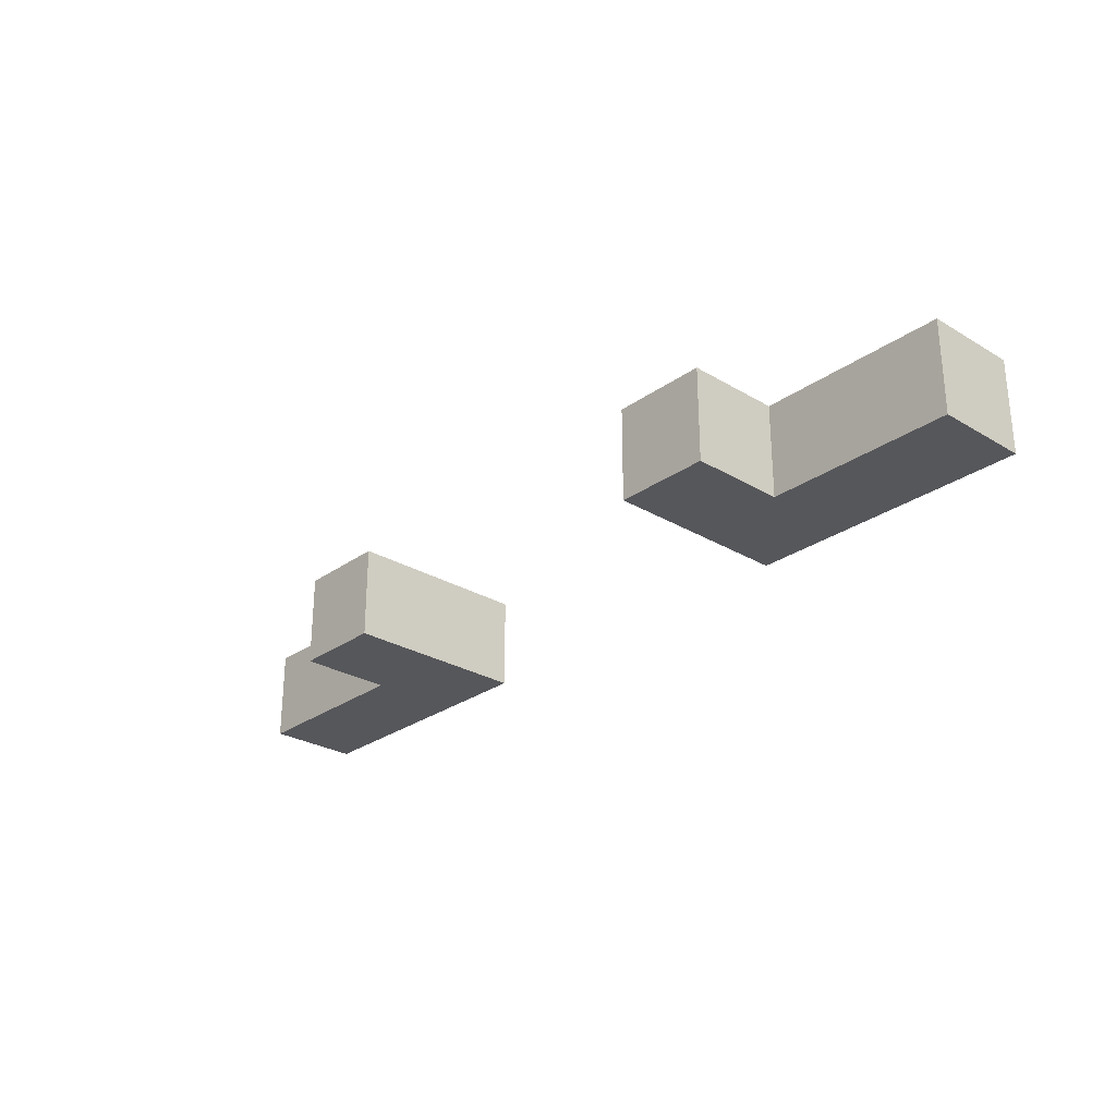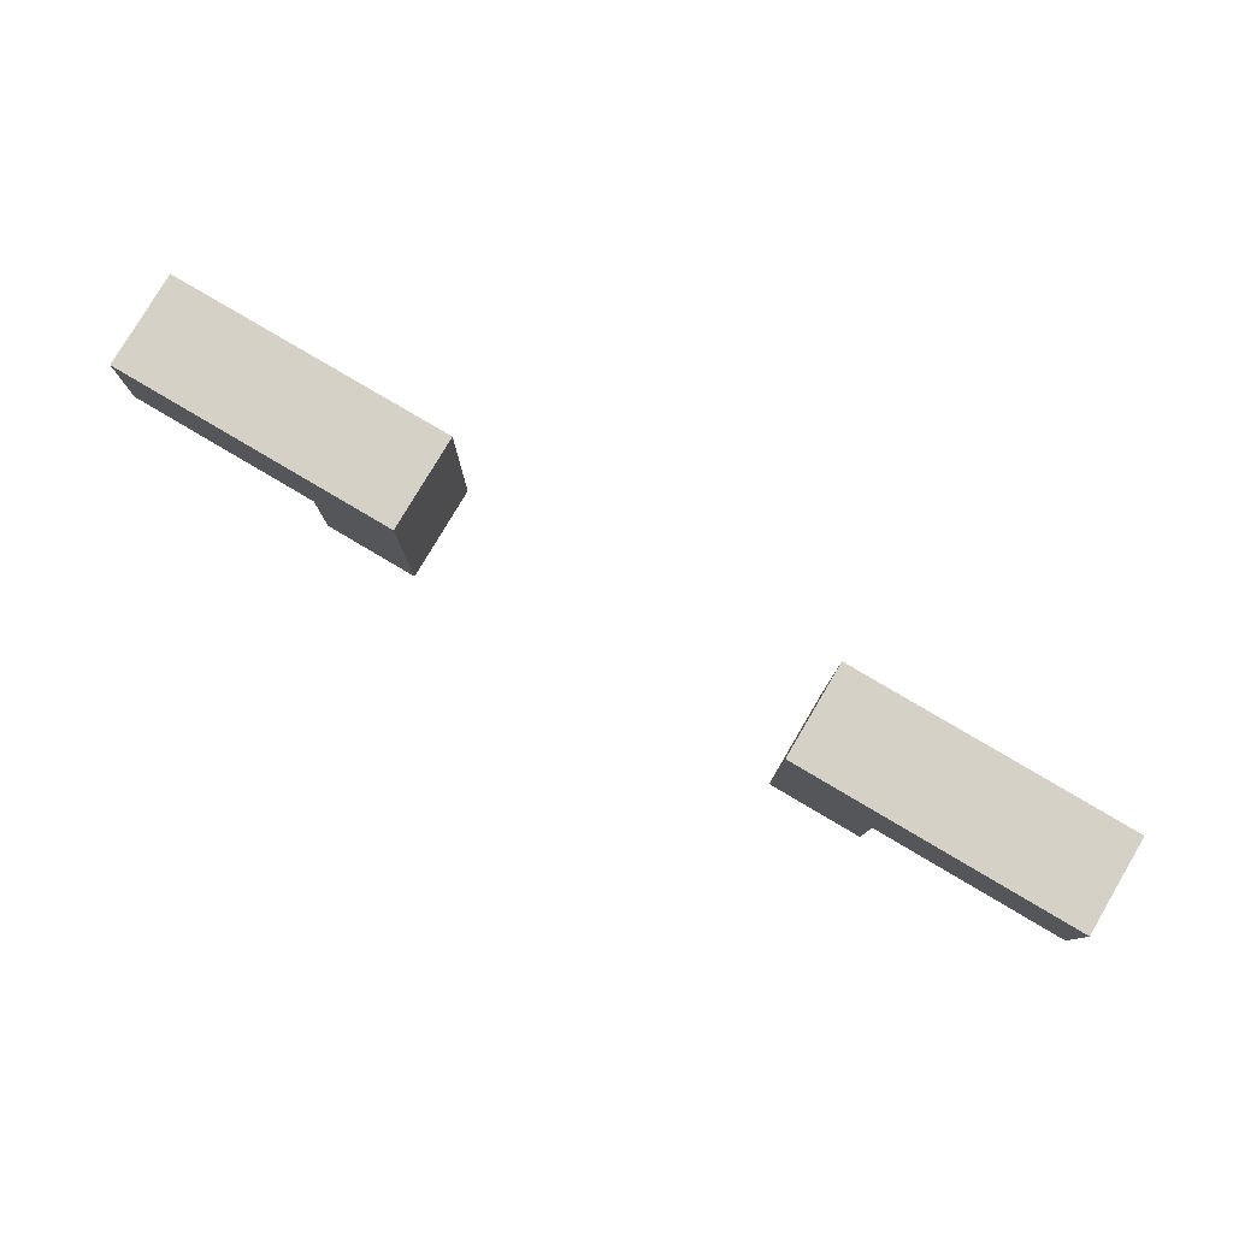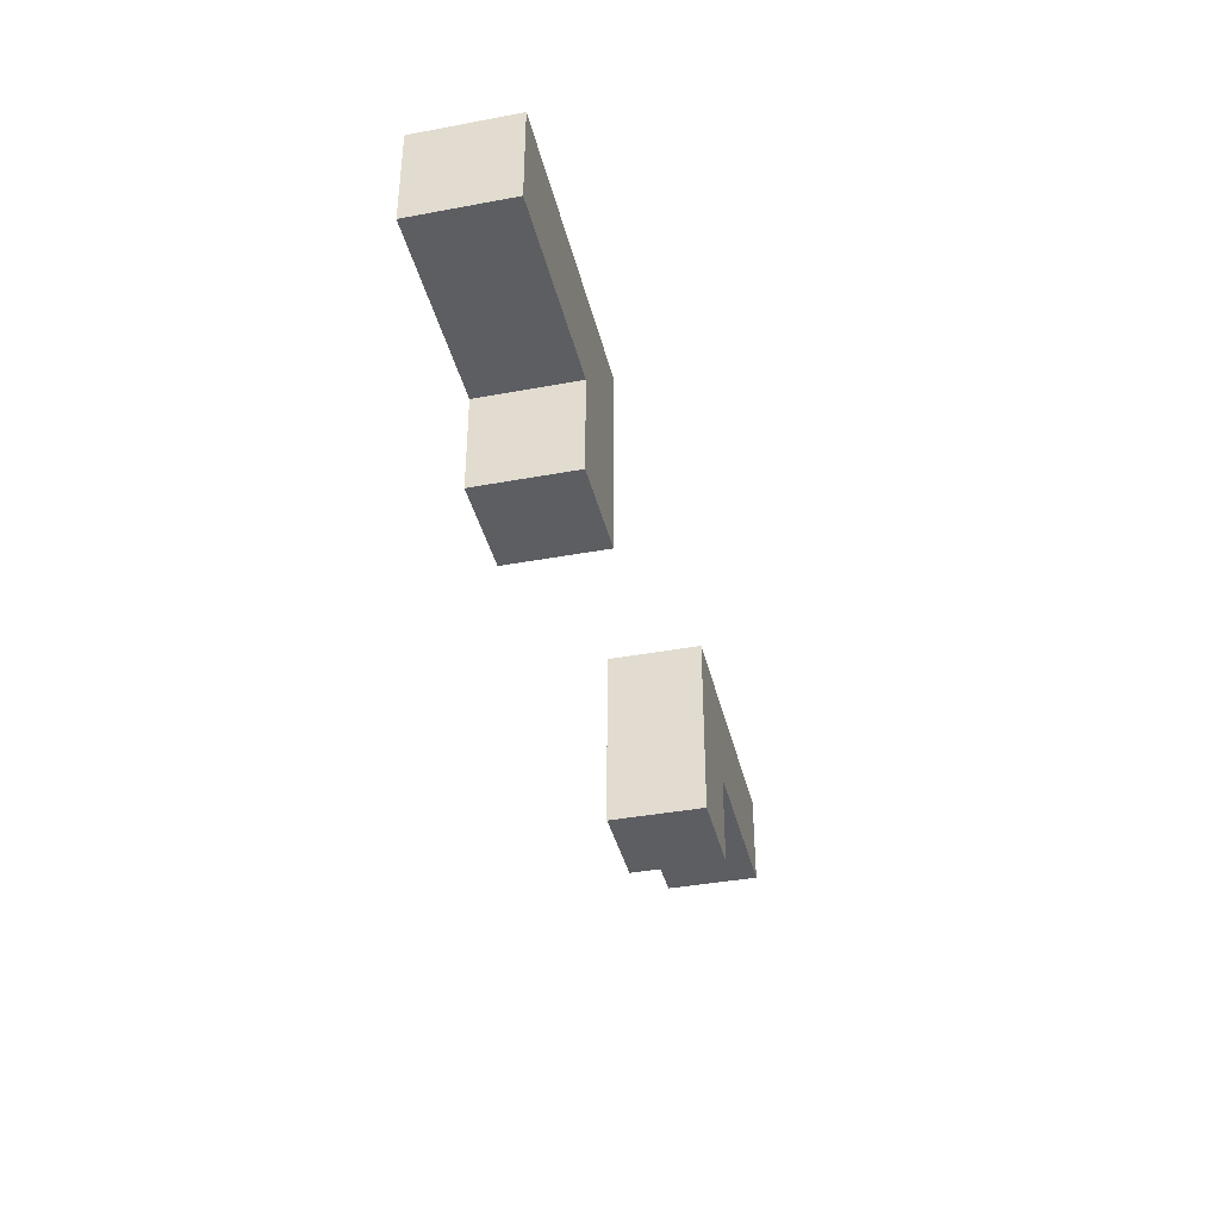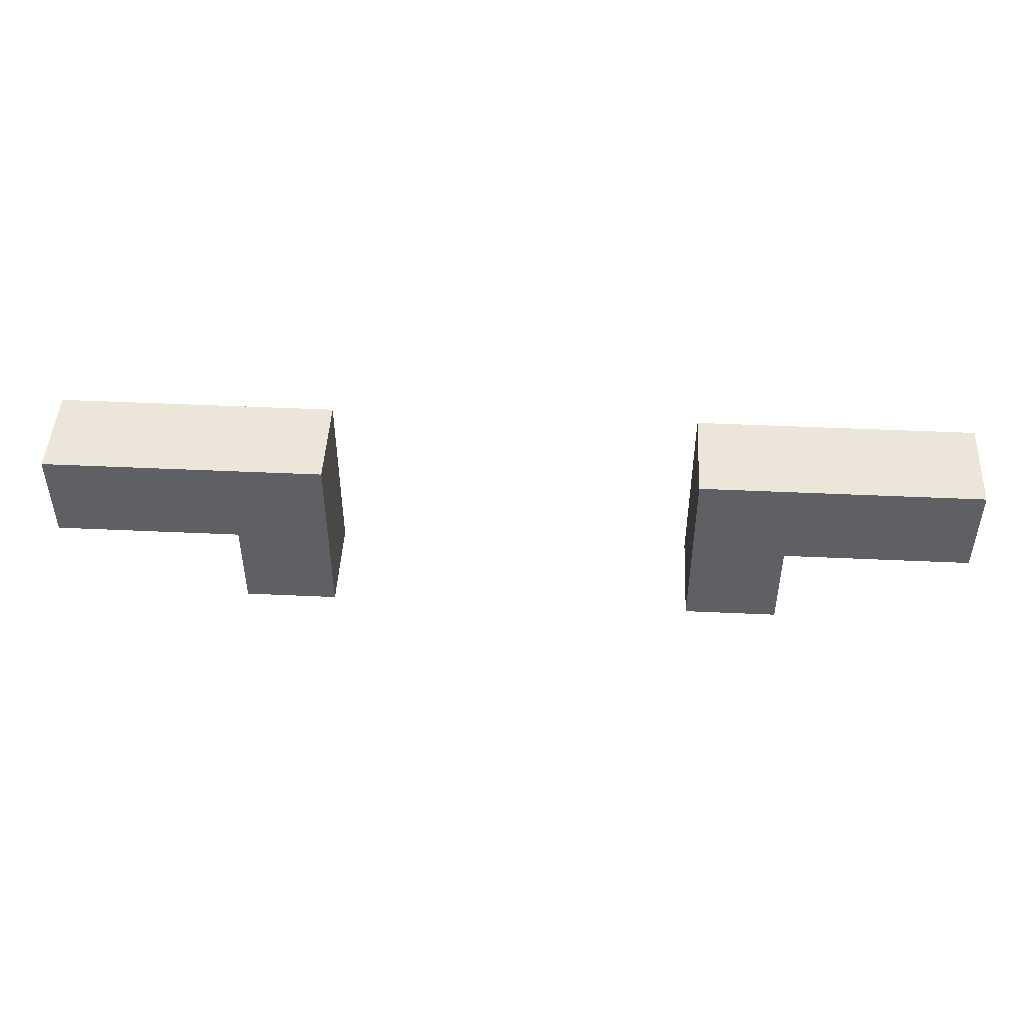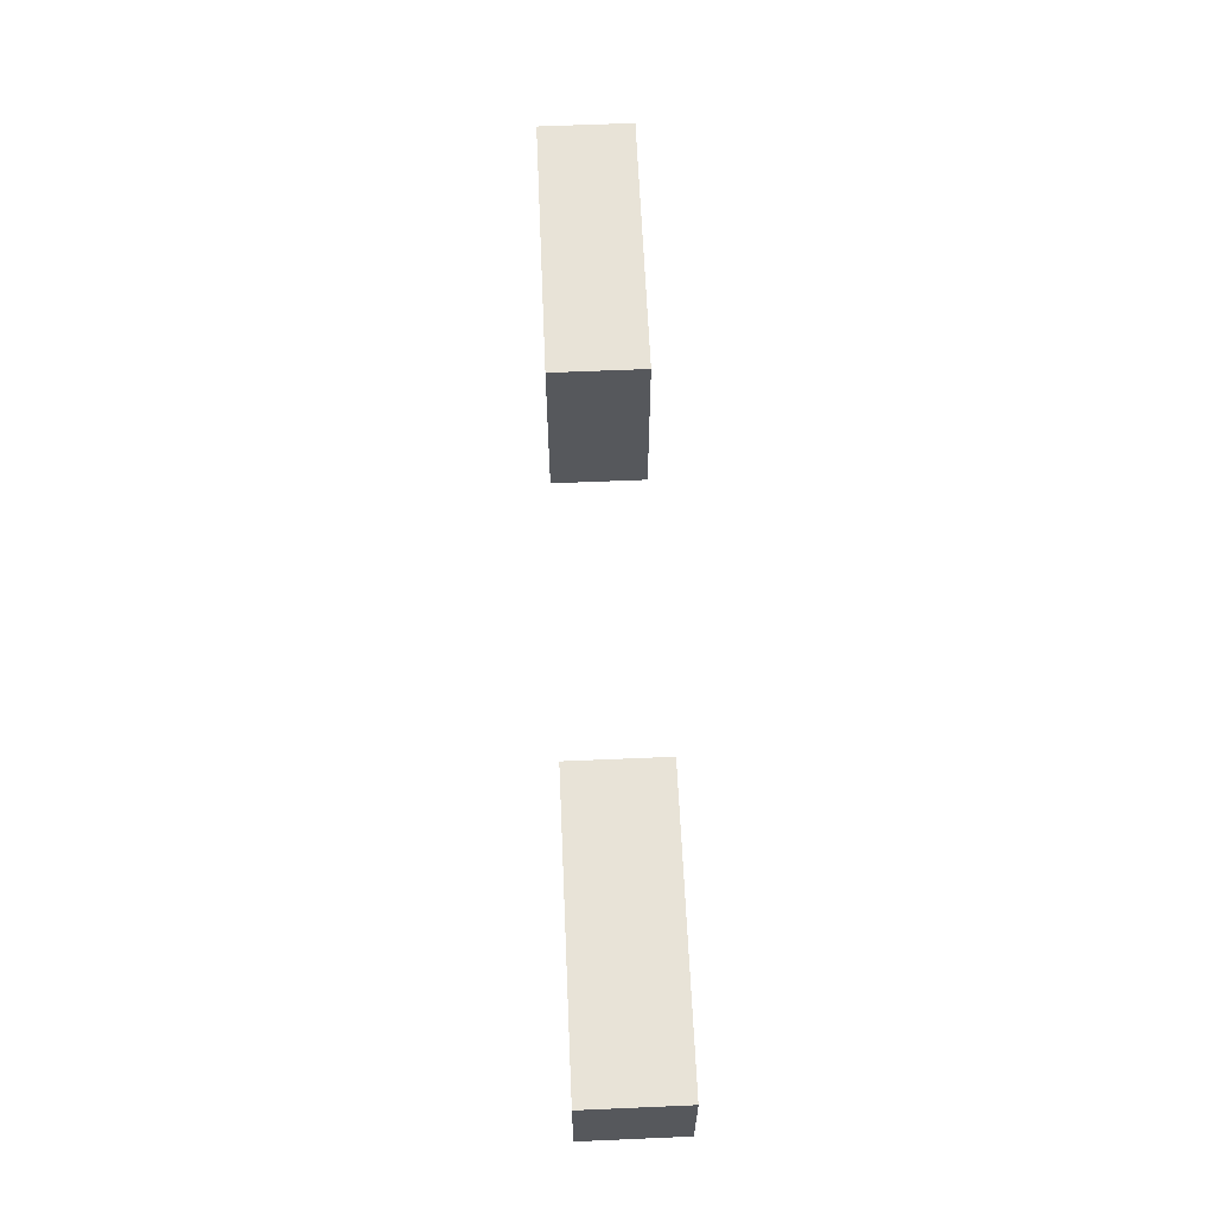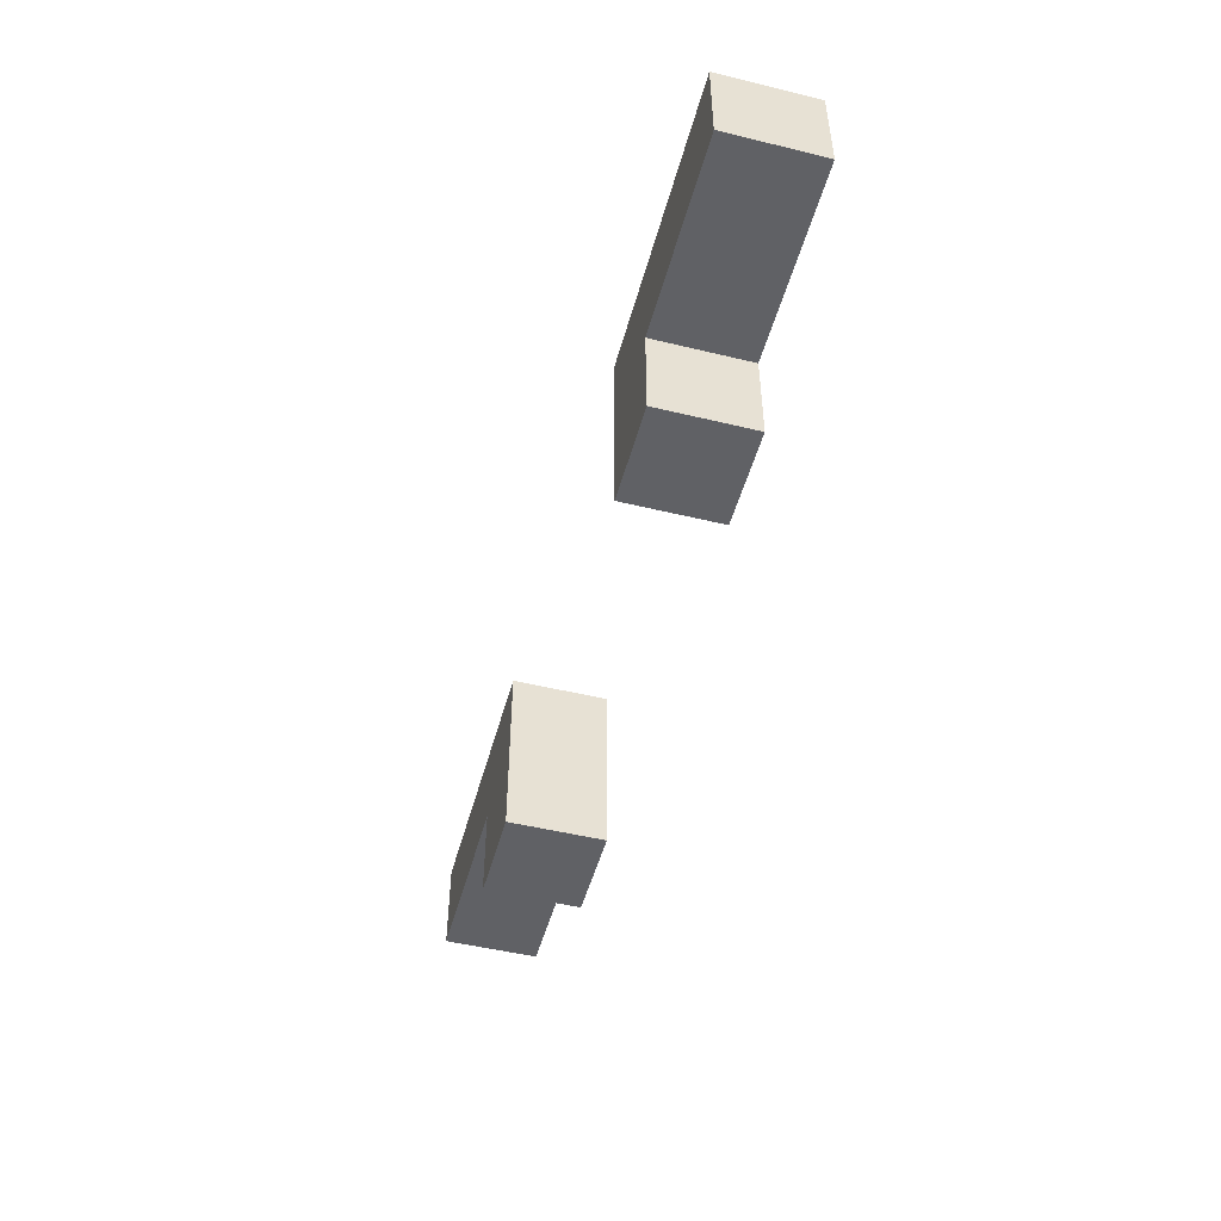
<metadata>
{"format":"obj","ext":"obj","renderer":"f3d","projection":"perspective","resolution":1024,"background":"white","views":[{"elev":-27.3,"azim":47.5,"up":"+Z"},{"elev":79.3,"azim":-149.4,"up":"+Y"},{"elev":-38.8,"azim":-76.8,"up":"+Y"},{"elev":46.8,"azim":3.0,"up":"+Y"},{"elev":62.0,"azim":-92.5,"up":"+Y"},{"elev":-49.5,"azim":-105.0,"up":"+Y"}]}
</metadata>
<code>
v -5 8 2
v -5 8 1
v -5 9 2
v -5 9 1
v -3 7 2
v -3 7 1
v -3 8 2
v -3 8 1
v 2 7 2
v 2 7 1
v 2 9 2
v 2 9 1
v -2 7 2
v -2 7 1
v -2 9 2
v -2 9 1
v 3 7 2
v 3 7 1
v 3 8 2
v 3 8 1
v 5 8 2
v 5 8 1
v 5 9 2
v 5 9 1
v -5 8 2
v -5 9 2
v -3 7 2
v -3 8 2
v -2 7 2
v -2 9 2
v 2 7 2
v 2 9 2
v 3 7 2
v 3 8 2
v 5 8 2
v 5 9 2
v -5 8 1
v -5 9 1
v -3 7 1
v -3 8 1
v -2 7 1
v -2 9 1
v 2 7 1
v 2 9 1
v 3 7 1
v 3 8 1
v 5 8 1
v 5 9 1
v -3 7 2
v -2 7 2
v 2 7 2
v 3 7 2
v -3 7 1
v -2 7 1
v 2 7 1
v 3 7 1
v -5 8 2
v -3 8 2
v 3 8 2
v 5 8 2
v -5 8 1
v -3 8 1
v 3 8 1
v 5 8 1
v -5 9 2
v -2 9 2
v 2 9 2
v 5 9 2
v -5 9 1
v -2 9 1
v 2 9 1
v 5 9 1
f 3 2 1
f 4 2 3
f 7 6 5
f 8 6 7
f 11 10 9
f 12 10 11
f 13 14 15
f 15 14 16
f 17 18 19
f 19 18 20
f 21 22 23
f 23 22 24
f 28 26 25
f 29 28 27
f 30 26 28
f 30 28 29
f 33 32 31
f 34 32 33
f 35 32 34
f 36 32 35
f 37 38 40
f 39 40 41
f 40 38 42
f 41 40 42
f 43 44 45
f 45 44 46
f 46 44 47
f 47 44 48
f 53 50 49
f 54 50 53
f 55 52 51
f 56 52 55
f 61 58 57
f 62 58 61
f 63 60 59
f 64 60 63
f 65 66 69
f 69 66 70
f 67 68 71
f 71 68 72

</code>
